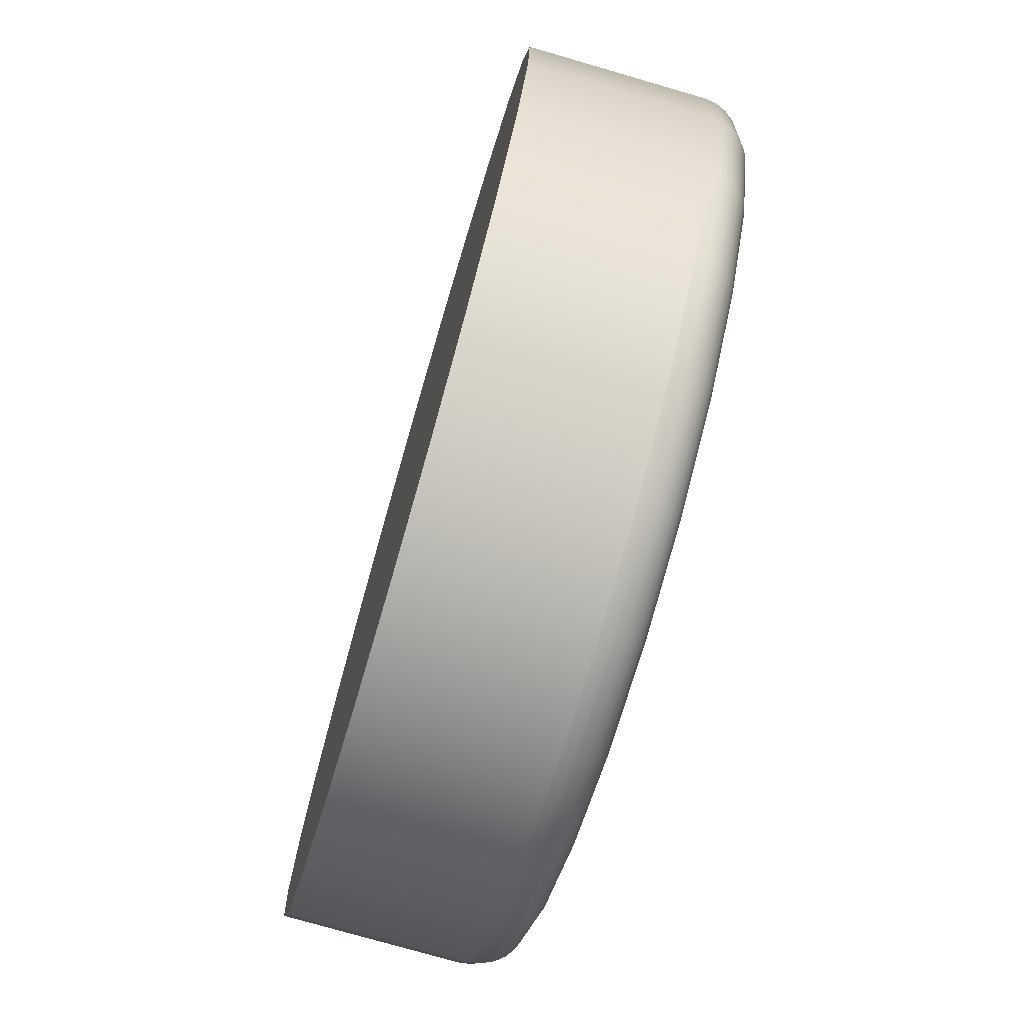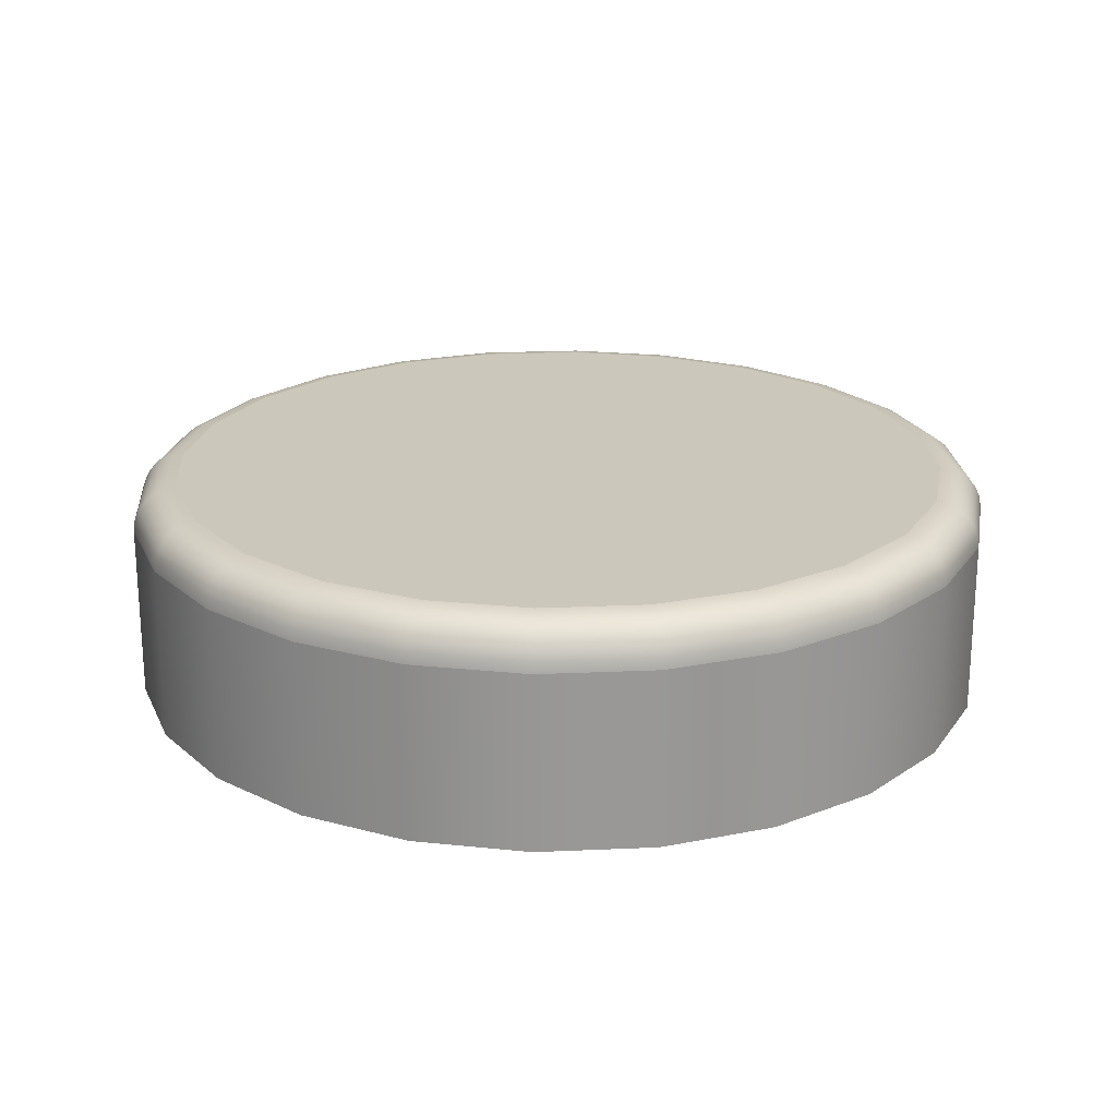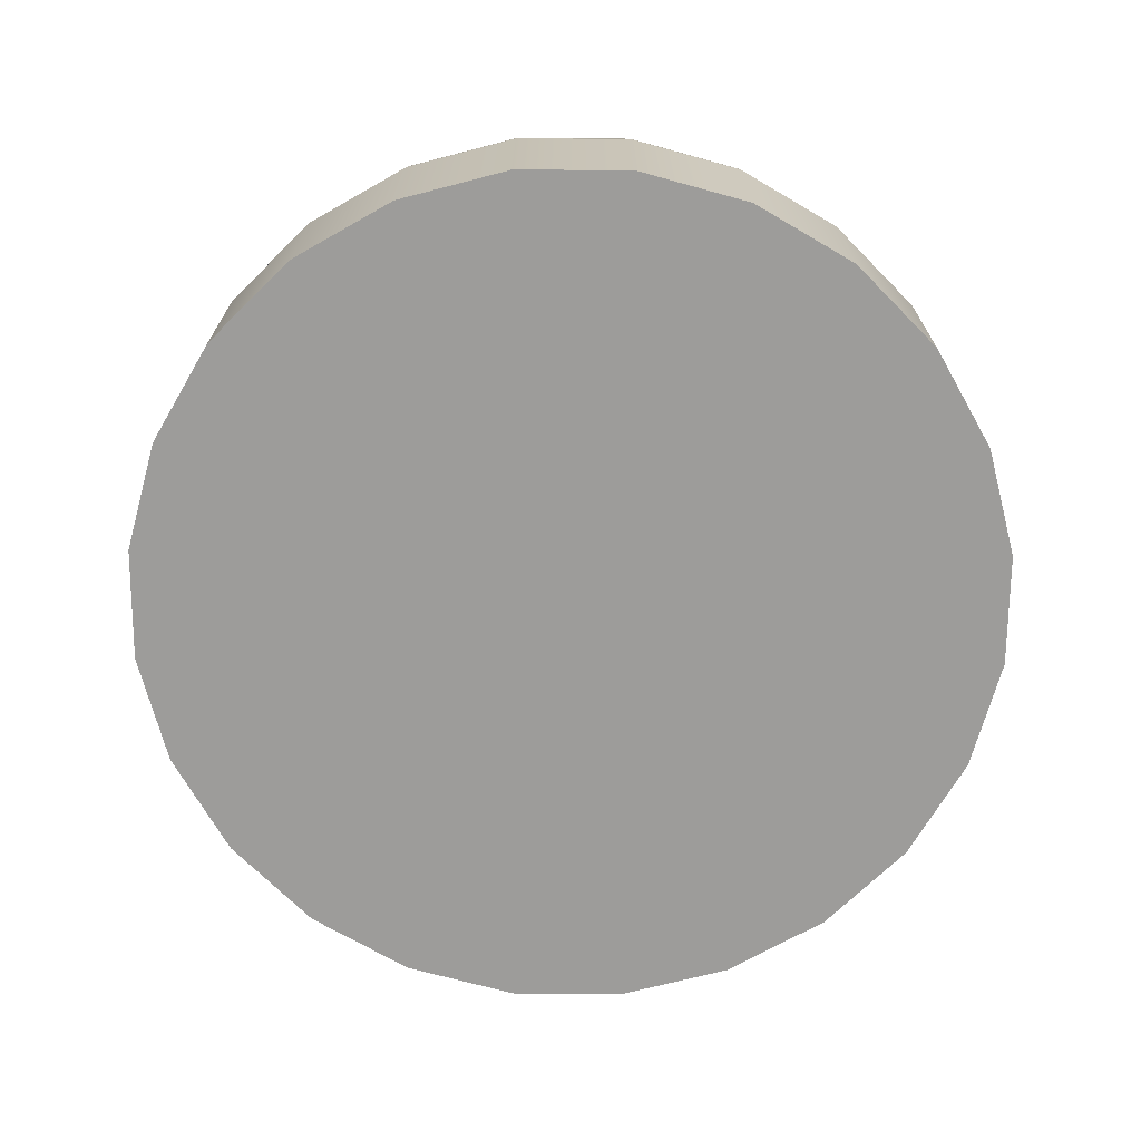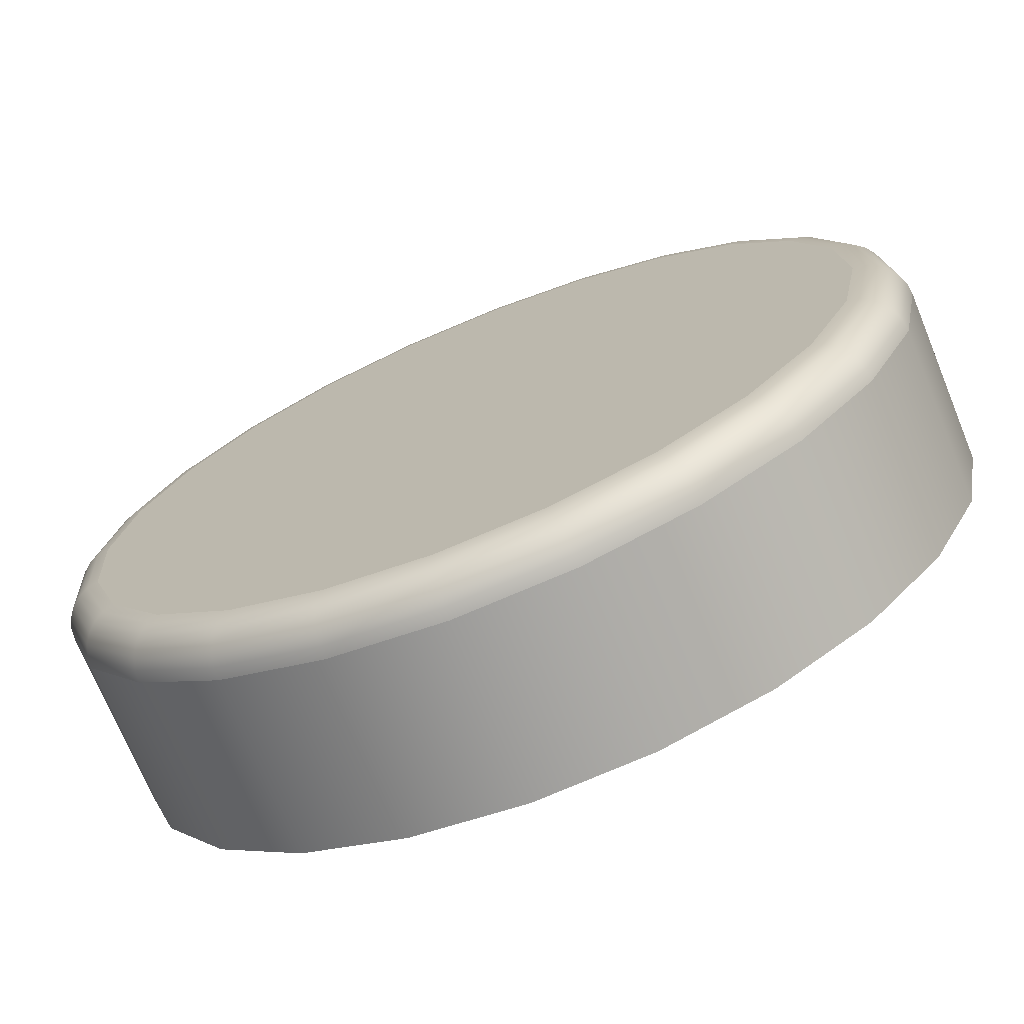
<metadata>
{"format":"obj","ext":"obj","renderer":"f3d","projection":"perspective","resolution":1024,"background":"white","views":[{"elev":-75.5,"azim":-106.2,"up":"+Y"},{"elev":21.7,"azim":-165.7,"up":"+Z"},{"elev":-70.2,"azim":-161.6,"up":"+Z"},{"elev":-71.9,"azim":22.3,"up":"+Y"}]}
</metadata>
<code>
o Group16/mesh57/mesh57-geometry#mesh57-geometry
v -0.5768 -0.4843 0.3716
v -0.5632 -0.4851 0.3716
v -0.57 -0.4856 0.3716
v -0.5567 -0.4829 0.3716
v -0.57 -0.4856 0.3821
v -0.5768 -0.4843 0.3821
v -0.5829 -0.4812 0.3716
v -0.5632 -0.4851 0.3821
v -0.5829 -0.4812 0.3821
v -0.5509 -0.4791 0.3716
v -0.5567 -0.4829 0.3821
v -0.57 -0.4855 0.3828
v -0.5767 -0.4842 0.3828
v -0.5829 -0.4812 0.3828
v -0.5881 -0.4767 0.3716
v -0.5567 -0.4828 0.3828
v -0.5632 -0.4851 0.3828
v -0.588 -0.4766 0.3828
v -0.5881 -0.4767 0.3821
v -0.5464 -0.4739 0.3716
v -0.5509 -0.4791 0.3821
v -0.551 -0.479 0.3828
v -0.57 -0.4852 0.3834
v -0.5767 -0.4839 0.3834
v -0.5827 -0.4809 0.3834
v -0.5878 -0.4765 0.3834
v -0.5919 -0.471 0.3716
v -0.5464 -0.4739 0.3821
v -0.5568 -0.4826 0.3834
v -0.5512 -0.4788 0.3834
v -0.5632 -0.4848 0.3834
v -0.5919 -0.471 0.3821
v -0.5919 -0.471 0.3828
v -0.5434 -0.4678 0.3716
v -0.5434 -0.4678 0.3821
v -0.5465 -0.4739 0.3828
v -0.5467 -0.4737 0.3834
v -0.57 -0.4848 0.384
v -0.5765 -0.4835 0.384
v -0.5825 -0.4806 0.384
v -0.5916 -0.4708 0.3834
v -0.5942 -0.4645 0.3716
v -0.5435 -0.4677 0.3828
v -0.557 -0.4822 0.384
v -0.5515 -0.4785 0.384
v -0.5633 -0.4844 0.384
v -0.5875 -0.4762 0.384
v -0.5942 -0.4645 0.3821
v -0.5941 -0.4645 0.3828
v -0.542 -0.461 0.3716
v -0.542 -0.461 0.3821
v -0.5421 -0.461 0.3828
v -0.5437 -0.4676 0.3834
v -0.5471 -0.4735 0.384
v -0.5699 -0.4843 0.3844
v -0.5763 -0.483 0.3844
v -0.5822 -0.4801 0.3844
v -0.5912 -0.4706 0.384
v -0.5938 -0.4644 0.3834
v -0.5946 -0.4576 0.3716
v -0.5424 -0.461 0.3834
v -0.5441 -0.4675 0.384
v -0.5634 -0.4838 0.3844
v -0.5572 -0.4817 0.3844
v -0.5518 -0.4781 0.3844
v -0.5871 -0.4758 0.3844
v -0.5946 -0.4576 0.3821
v -0.5945 -0.4576 0.3828
v -0.5425 -0.4542 0.3716
v -0.5425 -0.4542 0.3821
v -0.5426 -0.4542 0.3828
v -0.5429 -0.4542 0.3834
v -0.5428 -0.461 0.384
v -0.5475 -0.4732 0.3844
v -0.5699 -0.4836 0.3847
v -0.5761 -0.4824 0.3847
v -0.5818 -0.4796 0.3847
v -0.5907 -0.4704 0.3844
v -0.5934 -0.4643 0.384
v -0.5943 -0.4576 0.3834
v -0.5933 -0.4509 0.3716
v -0.5433 -0.4543 0.384
v -0.5446 -0.4673 0.3844
v -0.5635 -0.4832 0.3847
v -0.5575 -0.4812 0.3847
v -0.5522 -0.4776 0.3847
v -0.5866 -0.4754 0.3847
v -0.5933 -0.4509 0.3821
v -0.5932 -0.4509 0.3828
v -0.5447 -0.4476 0.3716
v -0.5447 -0.4476 0.3821
v -0.5448 -0.4477 0.3828
v -0.545 -0.4478 0.3834
v -0.5454 -0.448 0.384
v -0.5434 -0.4609 0.3844
v -0.5481 -0.4728 0.3847
v -0.5699 -0.4829 0.3848
v -0.5759 -0.4818 0.3848
v -0.5815 -0.479 0.3848
v -0.5902 -0.4701 0.3847
v -0.5928 -0.4642 0.3844
v -0.5938 -0.4577 0.384
v -0.5929 -0.451 0.3834
v -0.5902 -0.4447 0.3716
v -0.5459 -0.4482 0.3844
v -0.5438 -0.4544 0.3844
v -0.5452 -0.4671 0.3847
v -0.5637 -0.4825 0.3848
v -0.5578 -0.4805 0.3848
v -0.5527 -0.4771 0.3848
v -0.5861 -0.475 0.3848
v -0.5902 -0.4447 0.3821
v -0.5902 -0.4448 0.3828
v -0.5485 -0.4419 0.3716
v -0.5485 -0.4419 0.3821
v -0.5486 -0.442 0.3828
v -0.5488 -0.4422 0.3834
v -0.5491 -0.4424 0.384
v -0.5495 -0.4428 0.3844
v -0.544 -0.4609 0.3847
v -0.5486 -0.4725 0.3848
v -0.5896 -0.4698 0.3848
v -0.5922 -0.4641 0.3847
v -0.5933 -0.4577 0.3844
v -0.5925 -0.4511 0.384
v -0.5899 -0.4449 0.3834
v -0.5857 -0.4395 0.3716
v -0.5465 -0.4485 0.3847
v -0.55 -0.4432 0.3847
v -0.5444 -0.4545 0.3847
v -0.5459 -0.4669 0.3848
v -0.5857 -0.4395 0.3821
v -0.592 -0.4513 0.3844
v -0.5857 -0.4396 0.3828
v -0.5537 -0.4374 0.3716
v -0.5537 -0.4374 0.3821
v -0.5538 -0.4375 0.3828
v -0.5542 -0.4381 0.384
v -0.5545 -0.4385 0.3844
v -0.5548 -0.439 0.3847
v -0.5447 -0.4608 0.3848
v -0.5915 -0.464 0.3848
v -0.5926 -0.4578 0.3847
v -0.5914 -0.4515 0.3847
v -0.5891 -0.4454 0.3844
v -0.5896 -0.4451 0.384
v -0.5855 -0.4398 0.3834
v -0.58 -0.4357 0.3821
v -0.58 -0.4357 0.3716
v -0.5539 -0.4377 0.3834
v -0.5471 -0.4488 0.3848
v -0.5505 -0.4437 0.3848
v -0.5552 -0.4396 0.3848
v -0.5451 -0.4547 0.3848
v -0.5886 -0.4458 0.3847
v -0.5852 -0.4401 0.384
v -0.58 -0.4358 0.3828
v -0.5599 -0.4344 0.3716
v -0.5599 -0.4344 0.3821
v -0.5599 -0.4345 0.3828
v -0.56 -0.4347 0.3834
v -0.5603 -0.4356 0.3844
v -0.5605 -0.4362 0.3847
v -0.5607 -0.4369 0.3848
v -0.592 -0.4578 0.3848
v -0.5908 -0.4517 0.3848
v -0.588 -0.4462 0.3848
v -0.5848 -0.4405 0.3844
v -0.5844 -0.441 0.3847
v -0.5798 -0.436 0.3834
v -0.5735 -0.4335 0.3821
v -0.5735 -0.4335 0.3716
v -0.5601 -0.4351 0.384
v -0.584 -0.4415 0.3848
v -0.5788 -0.4381 0.3848
v -0.5794 -0.4369 0.3844
v -0.5797 -0.4364 0.384
v -0.5735 -0.4336 0.3828
v -0.5666 -0.433 0.3716
v -0.5666 -0.433 0.3821
v -0.5666 -0.4331 0.3828
v -0.5667 -0.4334 0.3834
v -0.5667 -0.4344 0.3844
v -0.5668 -0.435 0.3847
v -0.5668 -0.4357 0.3848
v -0.573 -0.4361 0.3848
v -0.5791 -0.4375 0.3847
v -0.5734 -0.4338 0.3834
v -0.5667 -0.4338 0.384
v -0.5732 -0.4348 0.3844
v -0.5731 -0.4354 0.3847
v -0.5733 -0.4343 0.384
f 1 2 3
f 2 1 4
f 3 2 1
f 4 1 2
f 2 5 3
f 3 5 2
f 3 6 1
f 1 6 3
f 4 1 7
f 7 1 4
f 4 8 2
f 2 8 4
f 5 2 8
f 8 2 5
f 6 3 5
f 5 3 6
f 9 1 6
f 6 1 9
f 1 9 7
f 7 9 1
f 4 7 10
f 10 7 4
f 8 4 11
f 11 4 8
f 8 12 5
f 5 12 8
f 5 13 6
f 6 13 5
f 6 14 9
f 9 14 6
f 9 15 7
f 7 15 9
f 10 7 15
f 15 7 10
f 10 11 4
f 4 11 10
f 16 8 11
f 11 8 16
f 12 8 17
f 17 8 12
f 13 5 12
f 12 5 13
f 14 6 13
f 13 6 14
f 18 9 14
f 14 9 18
f 15 9 19
f 19 9 15
f 10 15 20
f 20 15 10
f 11 10 21
f 21 10 11
f 8 16 17
f 17 16 8
f 11 22 16
f 16 22 11
f 17 23 12
f 12 23 17
f 12 24 13
f 13 24 12
f 13 25 14
f 14 25 13
f 9 18 19
f 19 18 9
f 14 26 18
f 18 26 14
f 19 27 15
f 15 27 19
f 20 15 27
f 27 15 20
f 28 10 20
f 20 10 28
f 10 28 21
f 21 28 10
f 22 11 21
f 21 11 22
f 29 17 16
f 16 17 29
f 30 16 22
f 22 16 30
f 23 17 31
f 31 17 23
f 24 12 23
f 23 12 24
f 25 13 24
f 24 13 25
f 26 14 25
f 25 14 26
f 18 32 19
f 19 32 18
f 26 33 18
f 18 33 26
f 27 19 32
f 32 19 27
f 20 27 34
f 34 27 20
f 20 35 28
f 28 35 20
f 36 21 28
f 28 21 36
f 21 36 22
f 22 36 21
f 17 29 31
f 31 29 17
f 16 30 29
f 29 30 16
f 22 37 30
f 30 37 22
f 31 38 23
f 23 38 31
f 23 39 24
f 24 39 23
f 24 40 25
f 25 40 24
f 40 26 25
f 25 26 40
f 32 18 33
f 33 18 32
f 33 26 41
f 41 26 33
f 32 42 27
f 27 42 32
f 34 27 42
f 42 27 34
f 35 20 34
f 34 20 35
f 43 28 35
f 35 28 43
f 28 43 36
f 36 43 28
f 37 22 36
f 36 22 37
f 44 31 29
f 29 31 44
f 45 29 30
f 30 29 45
f 37 45 30
f 30 45 37
f 38 31 46
f 46 31 38
f 39 23 38
f 38 23 39
f 40 24 39
f 39 24 40
f 26 40 47
f 47 40 26
f 33 48 32
f 32 48 33
f 47 41 26
f 26 41 47
f 41 49 33
f 33 49 41
f 42 32 48
f 48 32 42
f 34 42 50
f 50 42 34
f 34 51 35
f 35 51 34
f 35 52 43
f 43 52 35
f 53 36 43
f 43 36 53
f 36 53 37
f 37 53 36
f 31 44 46
f 46 44 31
f 29 45 44
f 44 45 29
f 45 37 54
f 54 37 45
f 46 55 38
f 38 55 46
f 55 39 38
f 38 39 55
f 56 40 39
f 39 40 56
f 57 47 40
f 40 47 57
f 48 33 49
f 49 33 48
f 41 47 58
f 58 47 41
f 49 41 59
f 59 41 49
f 48 60 42
f 42 60 48
f 50 42 60
f 60 42 50
f 51 34 50
f 50 34 51
f 52 35 51
f 51 35 52
f 61 43 52
f 52 43 61
f 43 61 53
f 53 61 43
f 62 37 53
f 53 37 62
f 44 63 46
f 46 63 44
f 45 64 44
f 44 64 45
f 37 62 54
f 54 62 37
f 54 65 45
f 45 65 54
f 55 46 63
f 63 46 55
f 39 55 56
f 56 55 39
f 40 56 57
f 57 56 40
f 47 57 66
f 66 57 47
f 49 67 48
f 48 67 49
f 66 58 47
f 47 58 66
f 58 59 41
f 41 59 58
f 59 68 49
f 49 68 59
f 60 48 67
f 67 48 60
f 50 60 69
f 69 60 50
f 50 70 51
f 51 70 50
f 51 71 52
f 52 71 51
f 52 72 61
f 61 72 52
f 73 53 61
f 61 53 73
f 53 73 62
f 62 73 53
f 63 44 64
f 64 44 63
f 64 45 65
f 65 45 64
f 62 74 54
f 54 74 62
f 65 54 74
f 74 54 65
f 63 75 55
f 55 75 63
f 75 56 55
f 55 56 75
f 76 57 56
f 56 57 76
f 77 66 57
f 57 66 77
f 67 49 68
f 68 49 67
f 58 66 78
f 78 66 58
f 59 58 79
f 79 58 59
f 68 59 80
f 80 59 68
f 67 81 60
f 60 81 67
f 69 60 81
f 81 60 69
f 70 50 69
f 69 50 70
f 71 51 70
f 70 51 71
f 72 52 71
f 71 52 72
f 82 61 72
f 72 61 82
f 61 82 73
f 73 82 61
f 73 83 62
f 62 83 73
f 64 84 63
f 63 84 64
f 65 85 64
f 64 85 65
f 74 62 83
f 83 62 74
f 74 86 65
f 65 86 74
f 75 63 84
f 84 63 75
f 56 75 76
f 76 75 56
f 57 76 77
f 77 76 57
f 66 77 87
f 87 77 66
f 68 88 67
f 67 88 68
f 87 78 66
f 66 78 87
f 78 79 58
f 58 79 78
f 79 80 59
f 59 80 79
f 80 89 68
f 68 89 80
f 81 67 88
f 88 67 81
f 69 81 90
f 90 81 69
f 69 91 70
f 70 91 69
f 70 92 71
f 71 92 70
f 71 93 72
f 72 93 71
f 72 94 82
f 82 94 72
f 82 95 73
f 73 95 82
f 83 73 95
f 95 73 83
f 84 64 85
f 85 64 84
f 85 65 86
f 86 65 85
f 83 96 74
f 74 96 83
f 86 74 96
f 96 74 86
f 84 97 75
f 75 97 84
f 97 76 75
f 75 76 97
f 98 77 76
f 76 77 98
f 99 87 77
f 77 87 99
f 88 68 89
f 89 68 88
f 78 87 100
f 100 87 78
f 79 78 101
f 101 78 79
f 80 79 102
f 102 79 80
f 89 80 103
f 103 80 89
f 88 104 81
f 81 104 88
f 90 81 104
f 104 81 90
f 91 69 90
f 90 69 91
f 92 70 91
f 91 70 92
f 93 71 92
f 92 71 93
f 94 72 93
f 93 72 94
f 105 82 94
f 94 82 105
f 95 82 106
f 106 82 95
f 95 107 83
f 83 107 95
f 85 108 84
f 84 108 85
f 86 109 85
f 85 109 86
f 96 83 107
f 107 83 96
f 96 110 86
f 86 110 96
f 97 84 108
f 108 84 97
f 76 97 98
f 98 97 76
f 77 98 99
f 99 98 77
f 87 99 111
f 111 99 87
f 89 112 88
f 88 112 89
f 111 100 87
f 87 100 111
f 100 101 78
f 78 101 100
f 101 102 79
f 79 102 101
f 102 103 80
f 80 103 102
f 103 113 89
f 89 113 103
f 104 88 112
f 112 88 104
f 90 104 114
f 114 104 90
f 90 115 91
f 91 115 90
f 91 116 92
f 92 116 91
f 92 117 93
f 93 117 92
f 93 118 94
f 94 118 93
f 82 105 106
f 106 105 82
f 94 119 105
f 105 119 94
f 106 120 95
f 95 120 106
f 107 95 120
f 120 95 107
f 108 85 109
f 109 85 108
f 109 86 110
f 110 86 109
f 107 121 96
f 96 121 107
f 110 96 121
f 121 96 110
f 108 98 97
f 97 98 108
f 98 109 99
f 99 109 98
f 99 110 111
f 111 110 99
f 112 89 113
f 113 89 112
f 100 111 122
f 122 111 100
f 101 100 123
f 123 100 101
f 102 101 124
f 124 101 102
f 103 102 125
f 125 102 103
f 113 103 126
f 126 103 113
f 112 127 104
f 104 127 112
f 114 104 127
f 127 104 114
f 115 90 114
f 114 90 115
f 116 91 115
f 115 91 116
f 117 92 116
f 116 92 117
f 118 93 117
f 117 93 118
f 119 94 118
f 118 94 119
f 128 106 105
f 105 106 128
f 129 105 119
f 119 105 129
f 120 106 130
f 130 106 120
f 120 131 107
f 107 131 120
f 98 108 109
f 109 108 98
f 99 109 110
f 110 109 99
f 121 107 131
f 131 107 121
f 111 110 121
f 121 110 111
f 113 132 112
f 112 132 113
f 111 121 122
f 122 121 111
f 122 123 100
f 100 123 122
f 123 124 101
f 101 124 123
f 133 102 124
f 124 102 133
f 102 133 125
f 125 133 102
f 125 126 103
f 103 126 125
f 126 134 113
f 113 134 126
f 127 112 132
f 132 112 127
f 114 127 135
f 135 127 114
f 135 115 114
f 114 115 135
f 136 116 115
f 115 116 136
f 137 117 116
f 116 117 137
f 117 138 118
f 118 138 117
f 118 139 119
f 119 139 118
f 106 128 130
f 130 128 106
f 105 129 128
f 128 129 105
f 119 140 129
f 129 140 119
f 130 141 120
f 120 141 130
f 131 120 141
f 141 120 131
f 122 121 131
f 131 121 122
f 132 113 134
f 134 113 132
f 123 122 142
f 142 122 123
f 124 123 143
f 143 123 124
f 124 144 133
f 133 144 124
f 145 125 133
f 133 125 145
f 126 125 146
f 146 125 126
f 134 126 147
f 147 126 134
f 148 127 132
f 132 127 148
f 135 127 149
f 149 127 135
f 115 135 136
f 136 135 115
f 116 136 137
f 137 136 116
f 117 137 150
f 150 137 117
f 138 117 150
f 150 117 138
f 139 118 138
f 138 118 139
f 140 119 139
f 139 119 140
f 151 130 128
f 128 130 151
f 152 128 129
f 129 128 152
f 153 129 140
f 140 129 153
f 141 130 154
f 154 130 141
f 142 131 141
f 141 131 142
f 122 131 142
f 142 131 122
f 134 148 132
f 132 148 134
f 142 143 123
f 123 143 142
f 144 124 143
f 143 124 144
f 155 133 144
f 144 133 155
f 125 145 146
f 146 145 125
f 133 155 145
f 145 155 133
f 156 126 146
f 146 126 156
f 126 156 147
f 147 156 126
f 147 157 134
f 134 157 147
f 127 148 149
f 149 148 127
f 135 149 158
f 158 149 135
f 158 136 135
f 135 136 158
f 159 137 136
f 136 137 159
f 160 150 137
f 137 150 160
f 161 138 150
f 150 138 161
f 138 162 139
f 139 162 138
f 139 163 140
f 140 163 139
f 130 151 154
f 154 151 130
f 128 152 151
f 151 152 128
f 129 153 152
f 152 153 129
f 140 164 153
f 153 164 140
f 165 141 154
f 154 141 165
f 142 141 165
f 165 141 142
f 148 134 157
f 157 134 148
f 143 142 165
f 165 142 143
f 143 166 144
f 144 166 143
f 144 167 155
f 155 167 144
f 168 146 145
f 145 146 168
f 169 145 155
f 155 145 169
f 146 168 156
f 156 168 146
f 156 170 147
f 147 170 156
f 157 147 170
f 170 147 157
f 171 149 148
f 148 149 171
f 158 149 172
f 172 149 158
f 136 158 159
f 159 158 136
f 137 159 160
f 160 159 137
f 150 160 161
f 161 160 150
f 138 161 173
f 173 161 138
f 162 138 173
f 173 138 162
f 163 139 162
f 162 139 163
f 164 140 163
f 163 140 164
f 166 154 151
f 151 154 166
f 167 151 152
f 152 151 167
f 174 152 153
f 153 152 174
f 175 153 164
f 164 153 175
f 165 154 166
f 166 154 165
f 157 171 148
f 148 171 157
f 166 143 165
f 165 143 166
f 167 144 166
f 166 144 167
f 174 155 167
f 167 155 174
f 145 169 168
f 168 169 145
f 155 174 169
f 169 174 155
f 176 156 168
f 168 156 176
f 170 156 177
f 177 156 170
f 170 178 157
f 157 178 170
f 149 171 172
f 172 171 149
f 158 172 179
f 179 172 158
f 179 159 158
f 158 159 179
f 180 160 159
f 159 160 180
f 181 161 160
f 160 161 181
f 182 173 161
f 161 173 182
f 173 183 162
f 162 183 173
f 162 184 163
f 163 184 162
f 163 185 164
f 164 185 163
f 166 151 167
f 167 151 166
f 167 152 174
f 174 152 167
f 174 153 175
f 175 153 174
f 175 164 186
f 186 164 175
f 171 157 178
f 178 157 171
f 187 168 169
f 169 168 187
f 175 169 174
f 174 169 175
f 156 176 177
f 177 176 156
f 168 187 176
f 176 187 168
f 177 188 170
f 170 188 177
f 178 170 188
f 188 170 178
f 180 172 171
f 171 172 180
f 172 180 179
f 179 180 172
f 159 179 180
f 180 179 159
f 160 180 181
f 181 180 160
f 161 181 182
f 182 181 161
f 173 182 189
f 189 182 173
f 183 173 189
f 189 173 183
f 184 162 183
f 183 162 184
f 185 163 184
f 184 163 185
f 186 164 185
f 185 164 186
f 186 187 175
f 175 187 186
f 178 180 171
f 171 180 178
f 169 175 187
f 187 175 169
f 190 177 176
f 176 177 190
f 191 176 187
f 187 176 191
f 188 177 192
f 192 177 188
f 188 181 178
f 178 181 188
f 180 178 181
f 181 178 180
f 181 188 182
f 182 188 181
f 182 192 189
f 189 192 182
f 192 183 189
f 189 183 192
f 190 184 183
f 183 184 190
f 191 185 184
f 184 185 191
f 185 191 186
f 186 191 185
f 187 186 191
f 191 186 187
f 177 190 192
f 192 190 177
f 176 191 190
f 190 191 176
f 192 182 188
f 188 182 192
f 183 192 190
f 190 192 183
f 184 190 191
f 191 190 184

</code>
